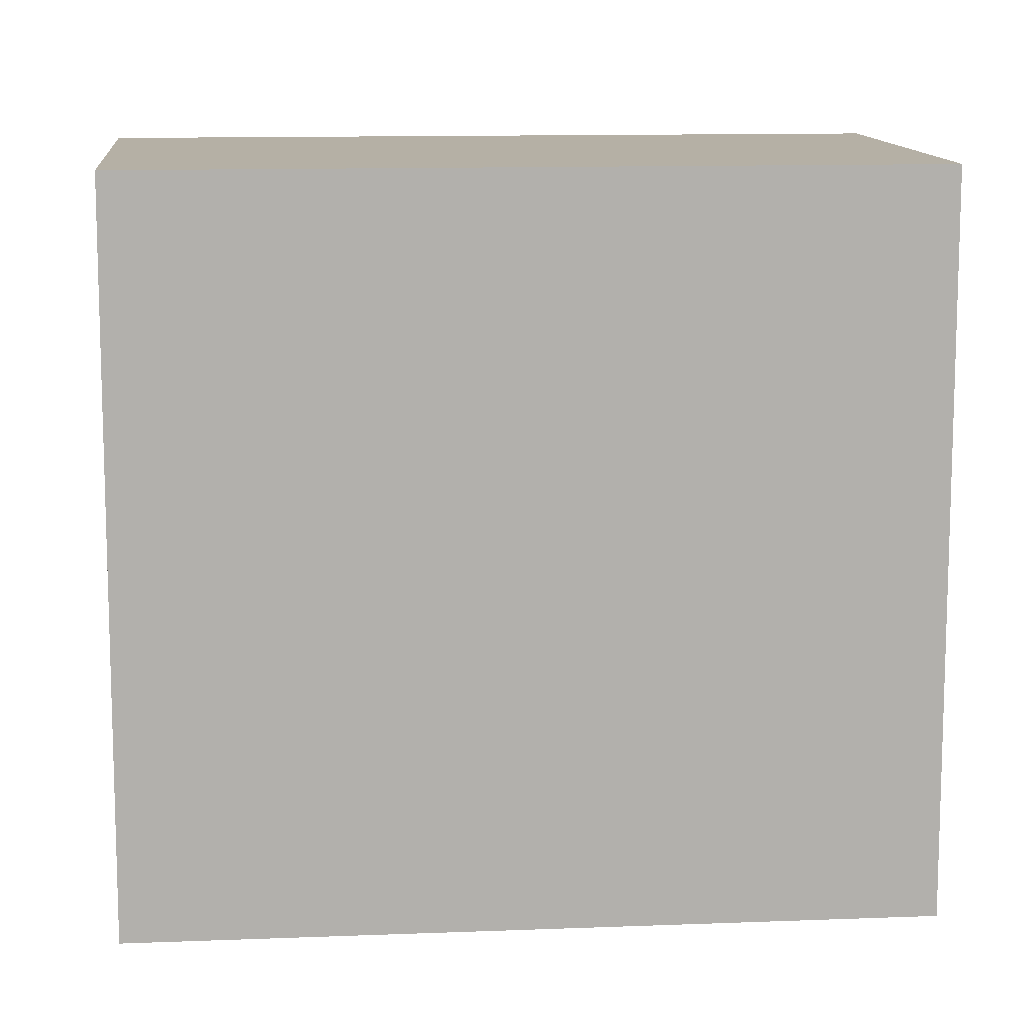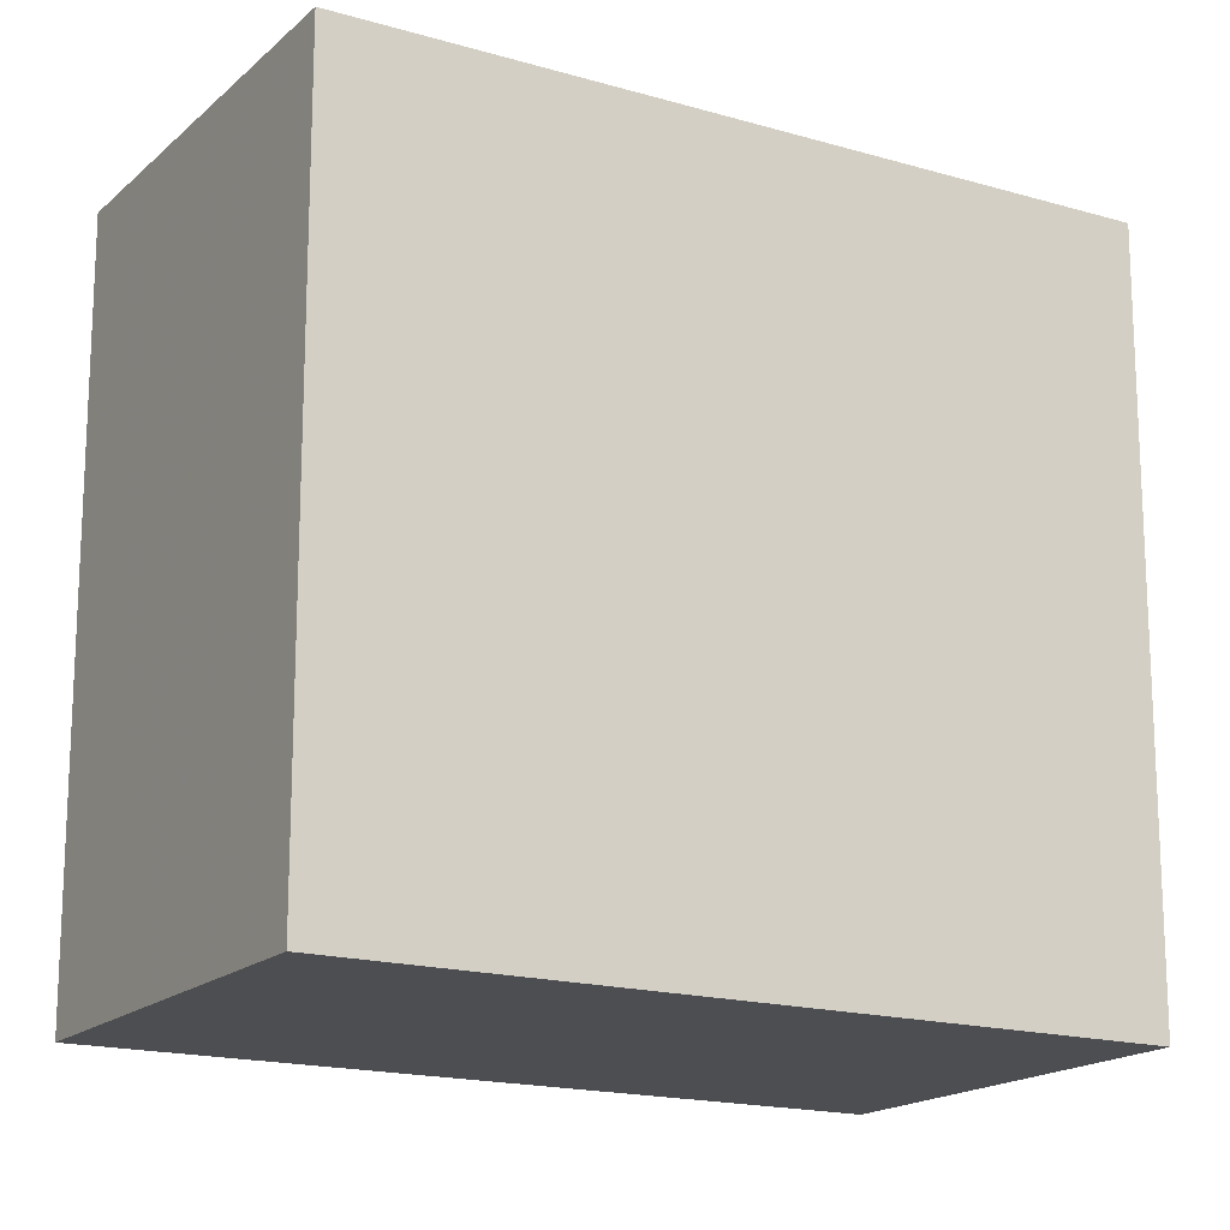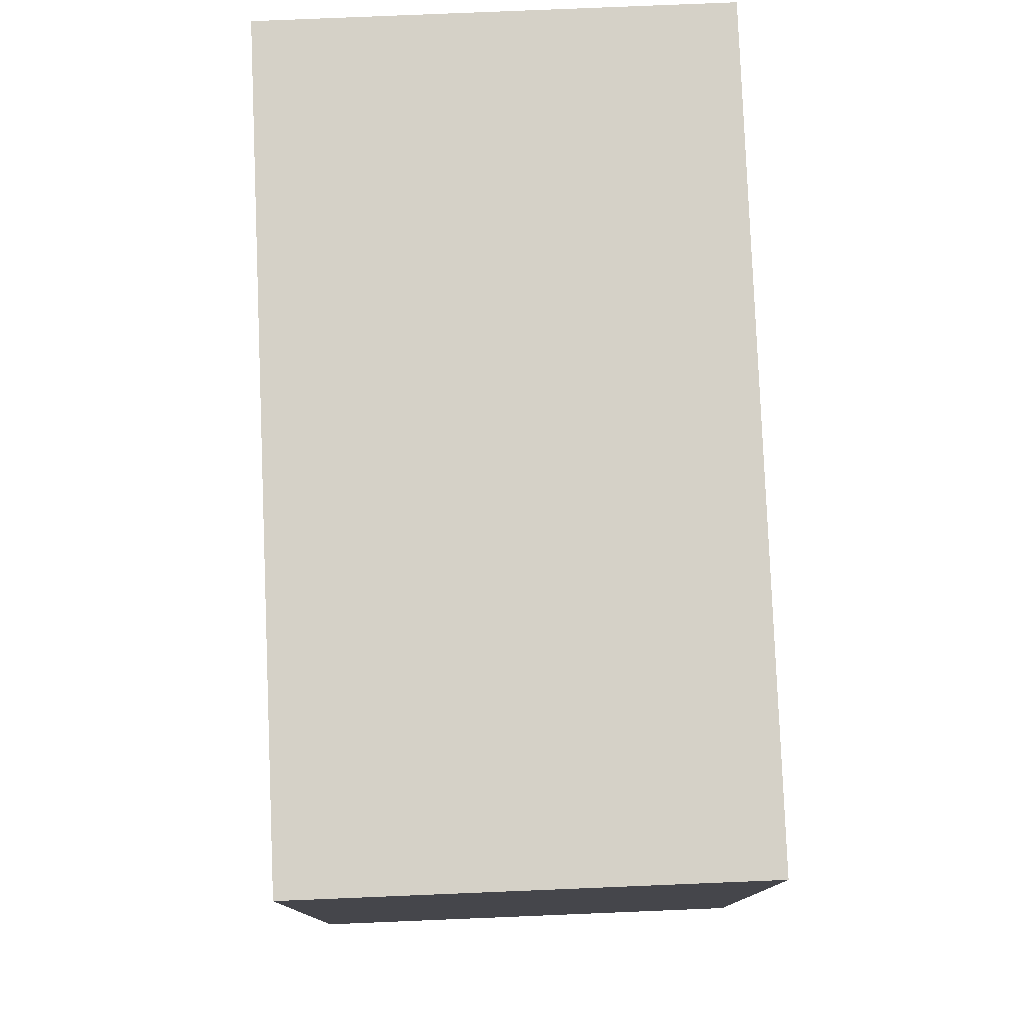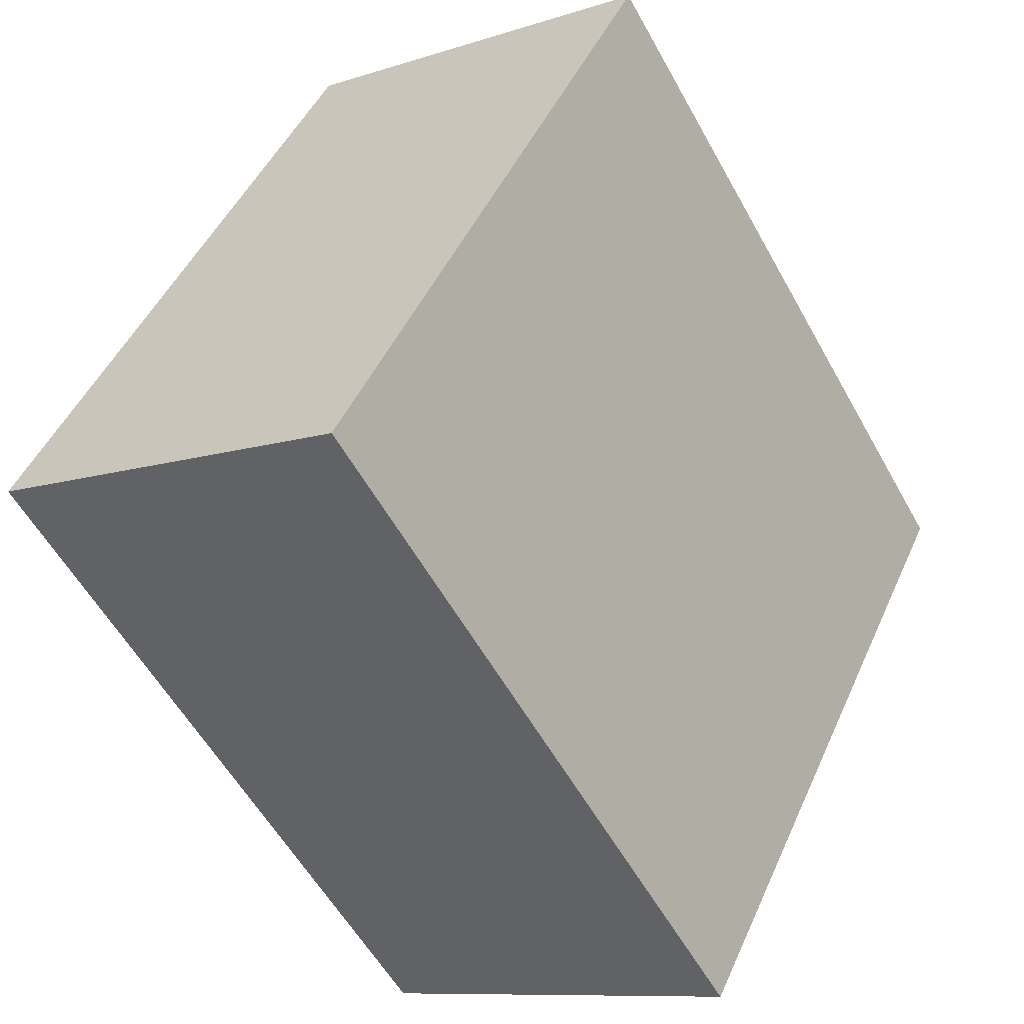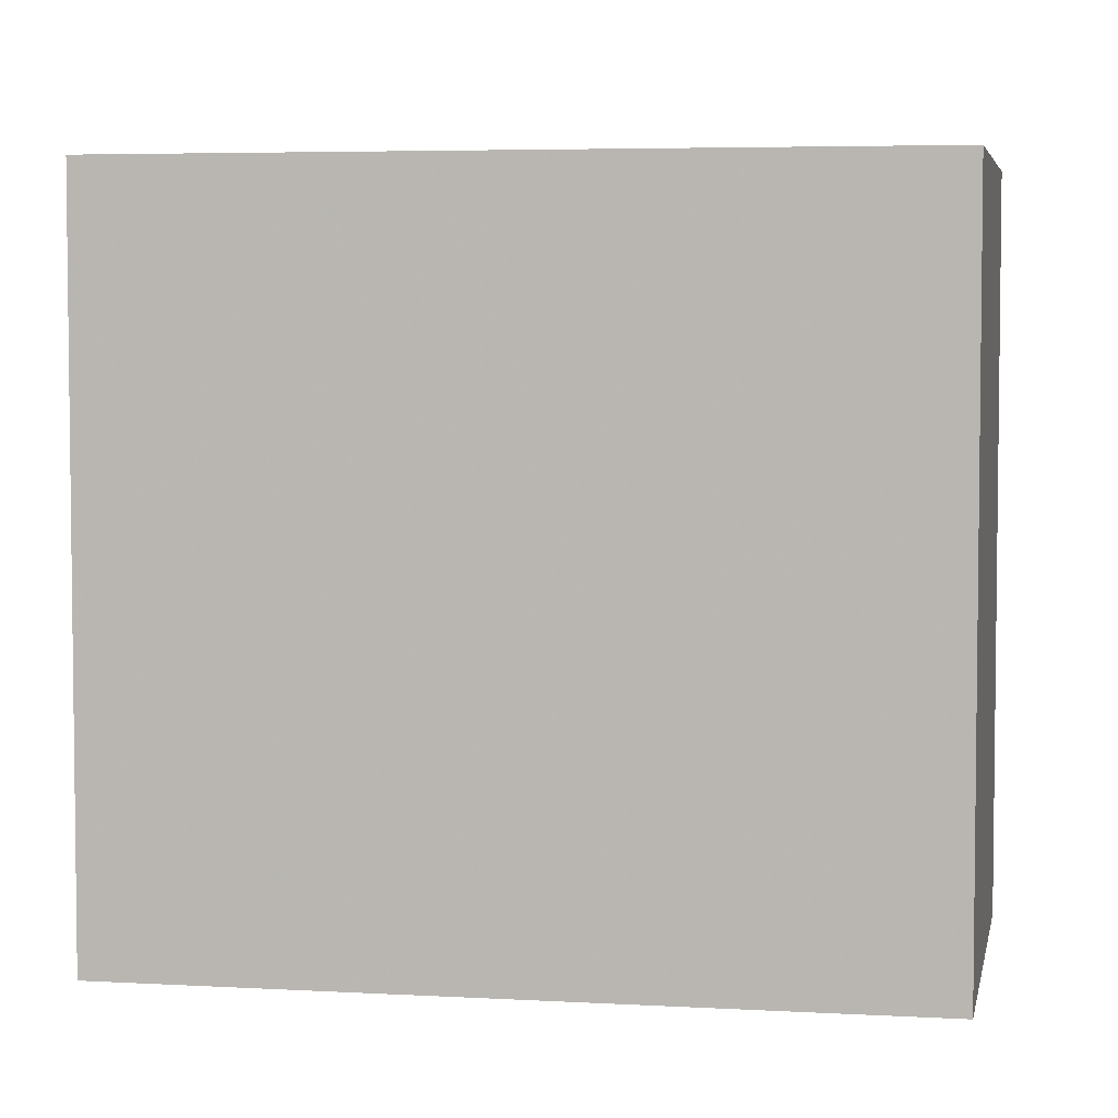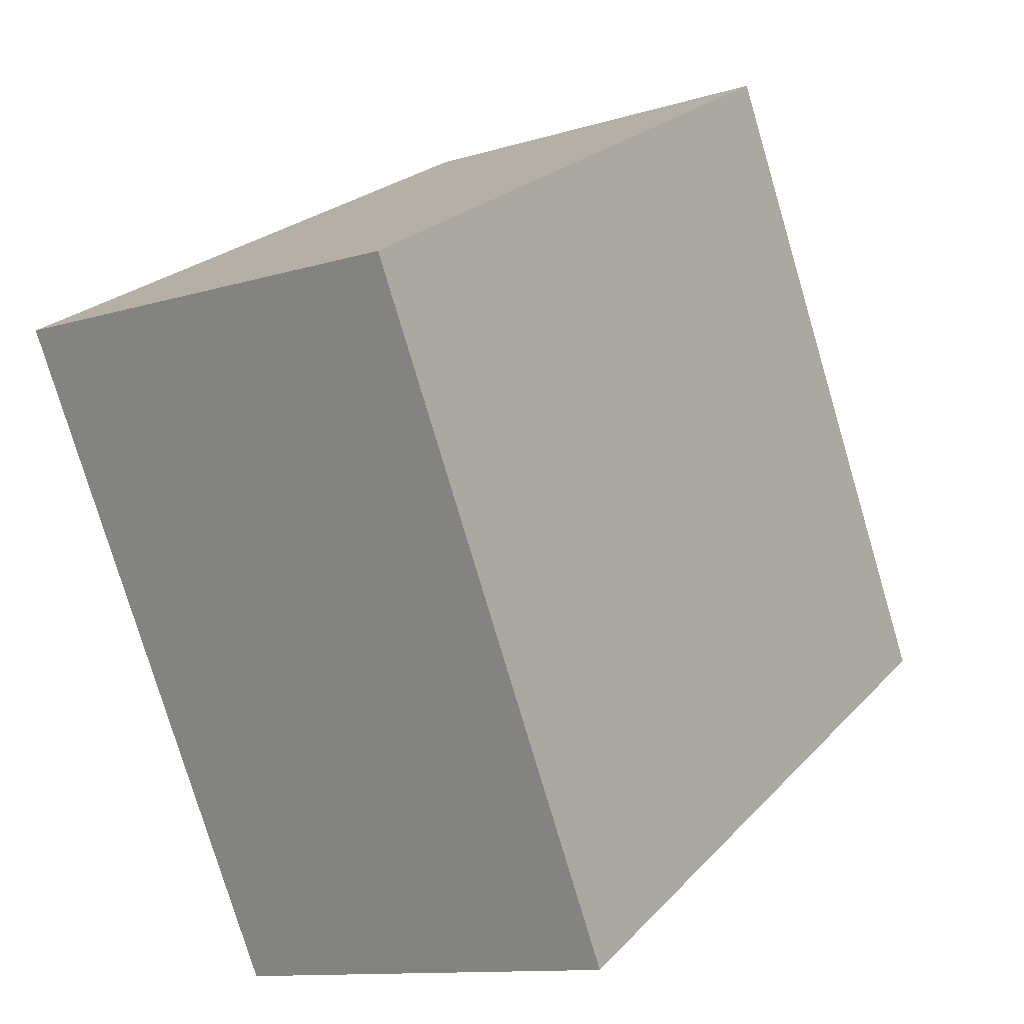
<metadata>
{"format":"obj","ext":"obj","renderer":"f3d","projection":"perspective","resolution":1024,"background":"white","views":[{"elev":11.7,"azim":116.1,"up":"+Z"},{"elev":-17.1,"azim":-89.0,"up":"+Z"},{"elev":79.7,"azim":29.2,"up":"+Z"},{"elev":46.8,"azim":23.2,"up":"+Y"},{"elev":4.7,"azim":-47.9,"up":"+Z"},{"elev":-77.4,"azim":-163.5,"up":"+Y"}]}
</metadata>
<code>
v 5.059 10.07 5.8
v 4.719 10.62 5.8
v 4.41 10.43 5.8
v 4.75 9.878 5.8
v 5.059 10.07 6.4
v 4.719 10.62 6.4
v 4.41 10.43 6.4
v 4.75 9.878 6.4
o Object
f 1 2 3
f 1 3 4
f 5 6 7
f 5 7 8
f 1 2 6
f 1 6 5
f 2 3 7
f 2 7 6
f 3 4 8
f 3 8 7
f 4 1 5
f 4 5 8

</code>
